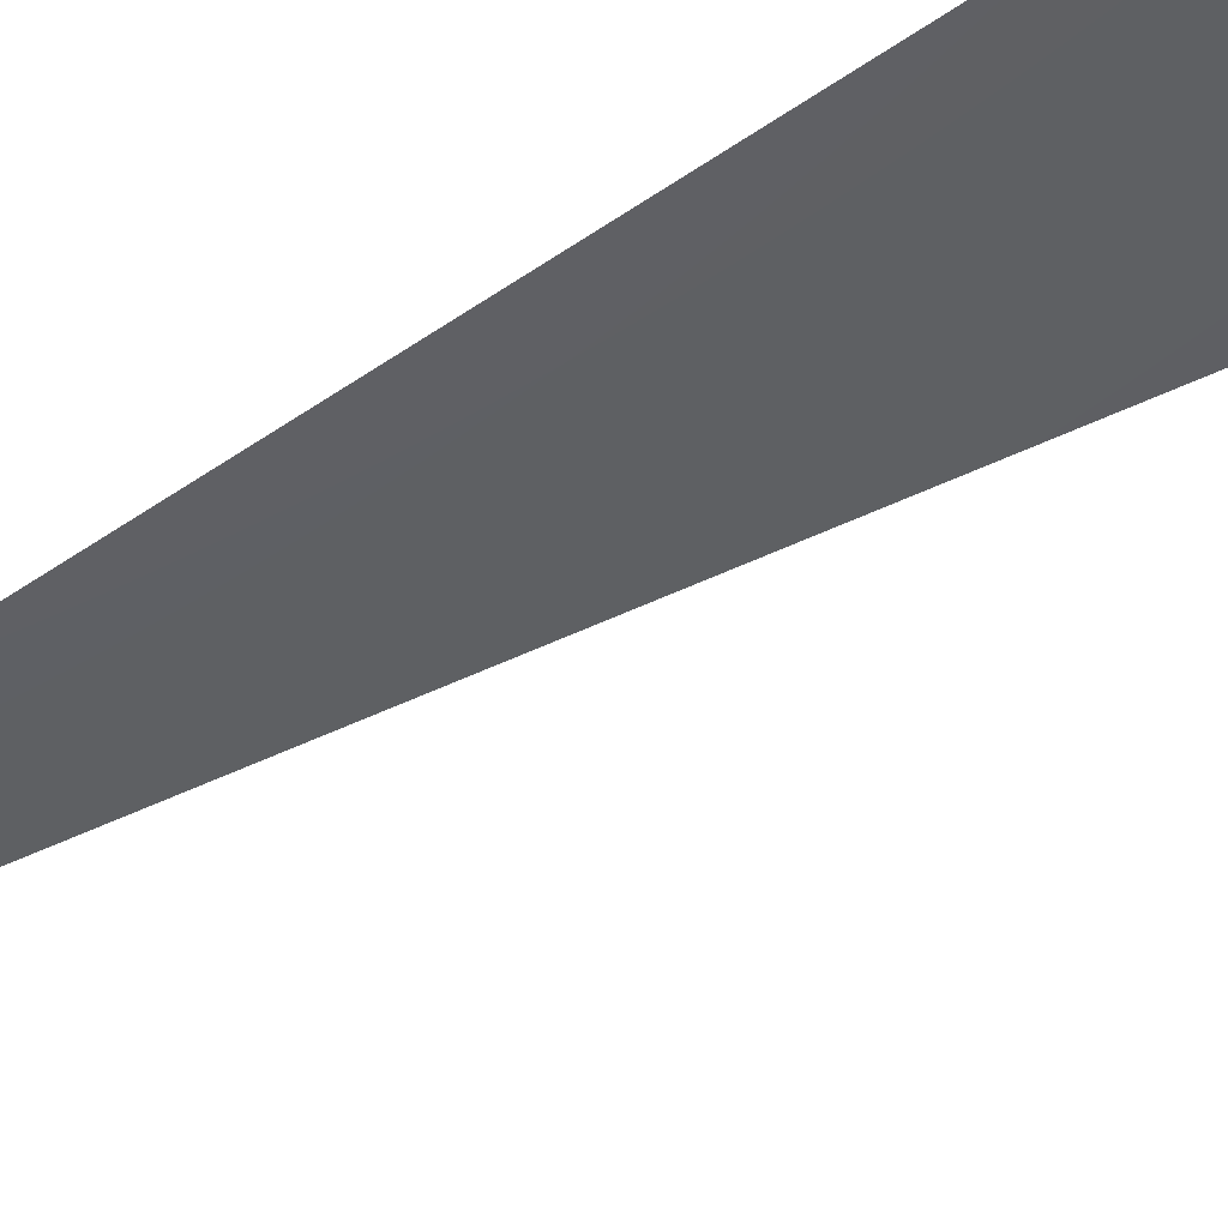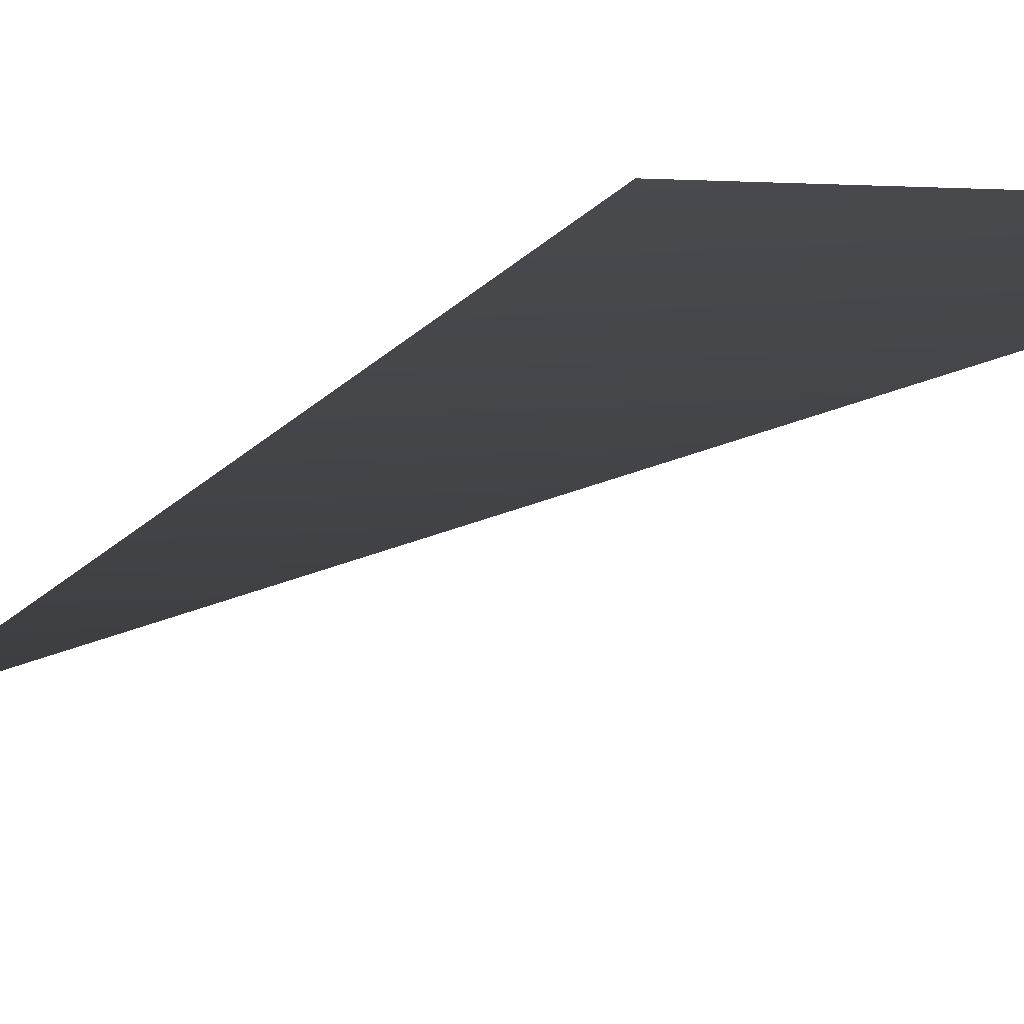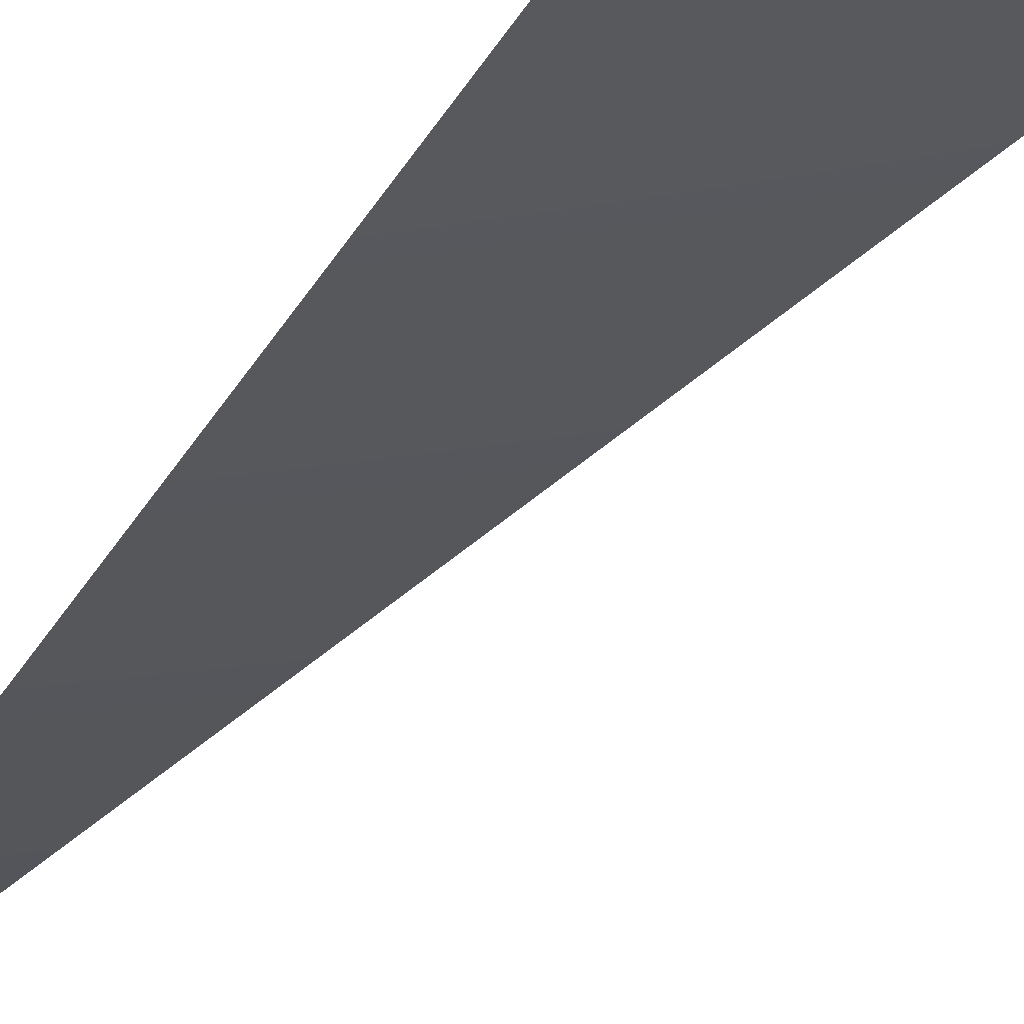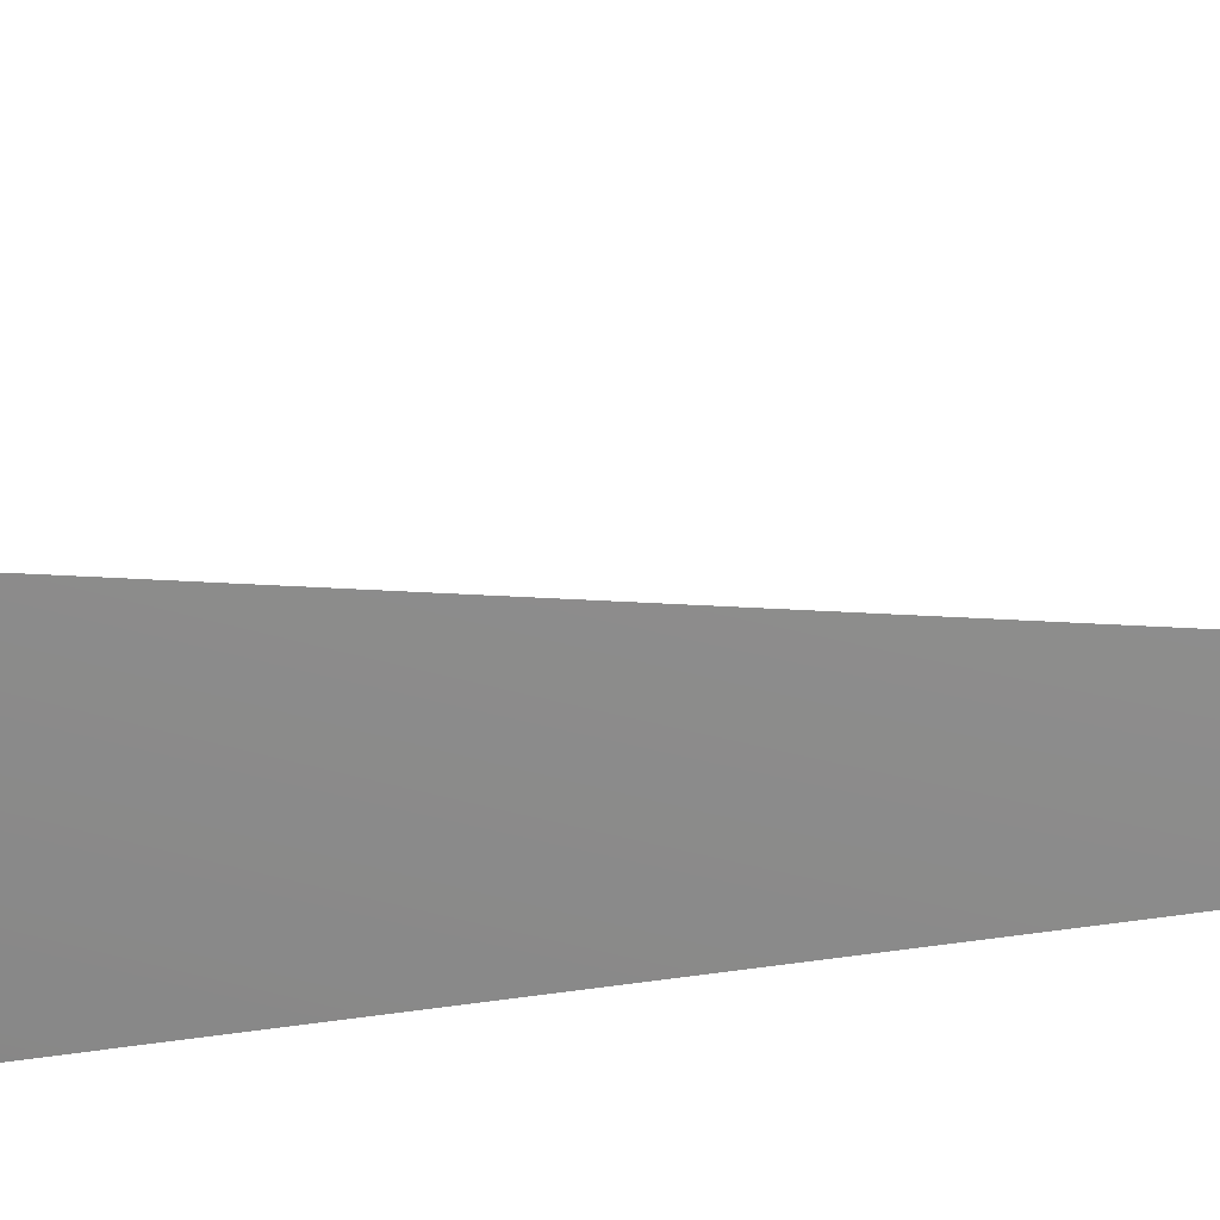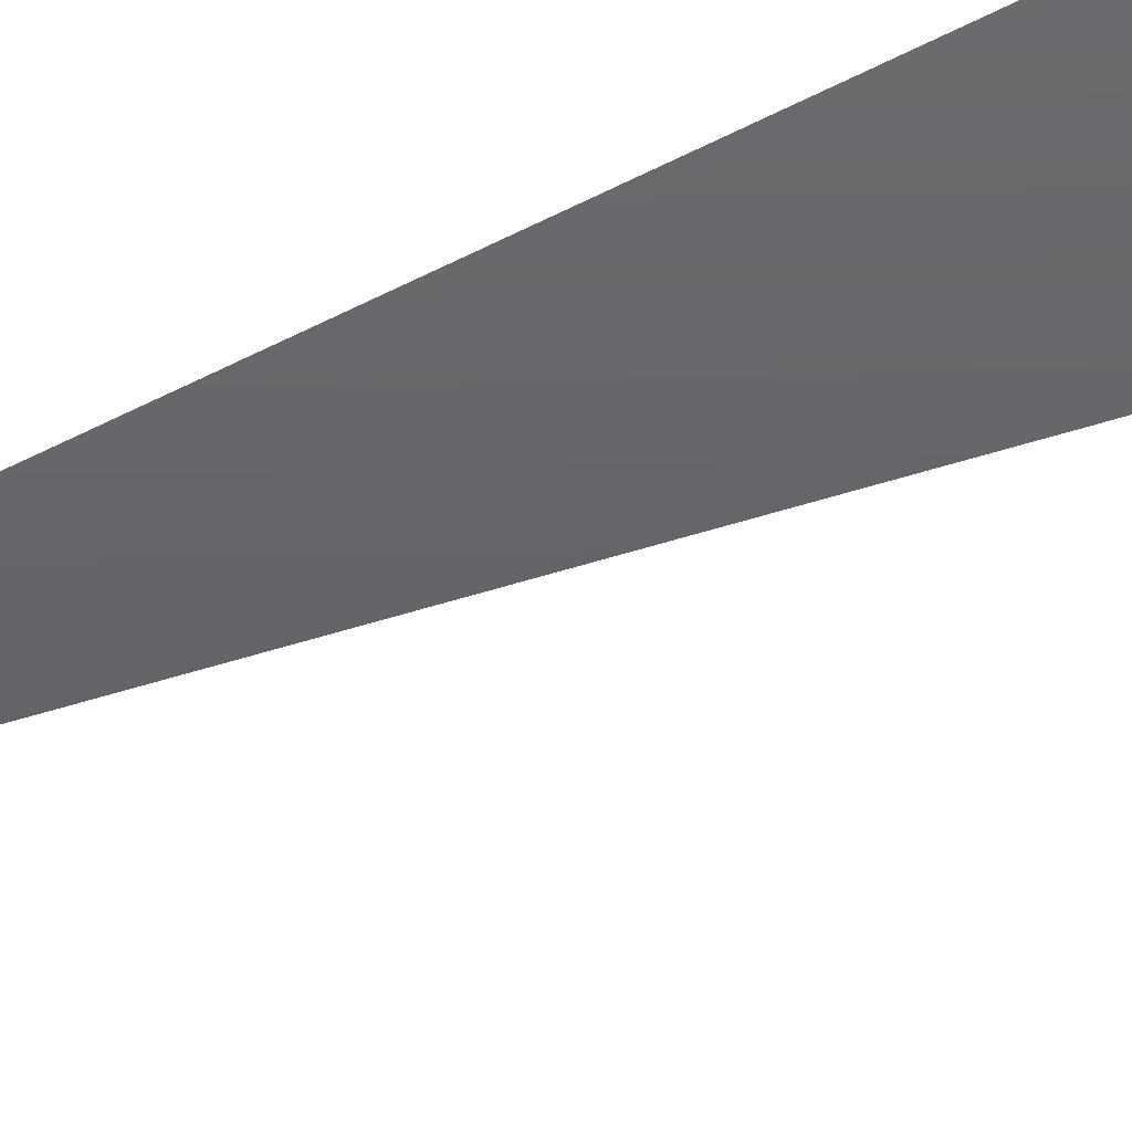
<metadata>
{"format":"obj","ext":"obj","renderer":"f3d","projection":"perspective","resolution":1024,"background":"white","views":[{"elev":-41.7,"azim":-52.7,"up":"+Y"},{"elev":-2.2,"azim":-13.9,"up":"+Y"},{"elev":-22.8,"azim":-22.6,"up":"+Y"},{"elev":-65.2,"azim":100.9,"up":"+Y"},{"elev":-49.7,"azim":-63.5,"up":"+Y"}]}
</metadata>
<code>
v 0.002789 -8192 0.01402
v 1.819e-12 -8192 0.0143
v 1.364e-12 -8035 1598
v 311.8 -8035 1567
f 1 2 3
f 1 3 4

</code>
